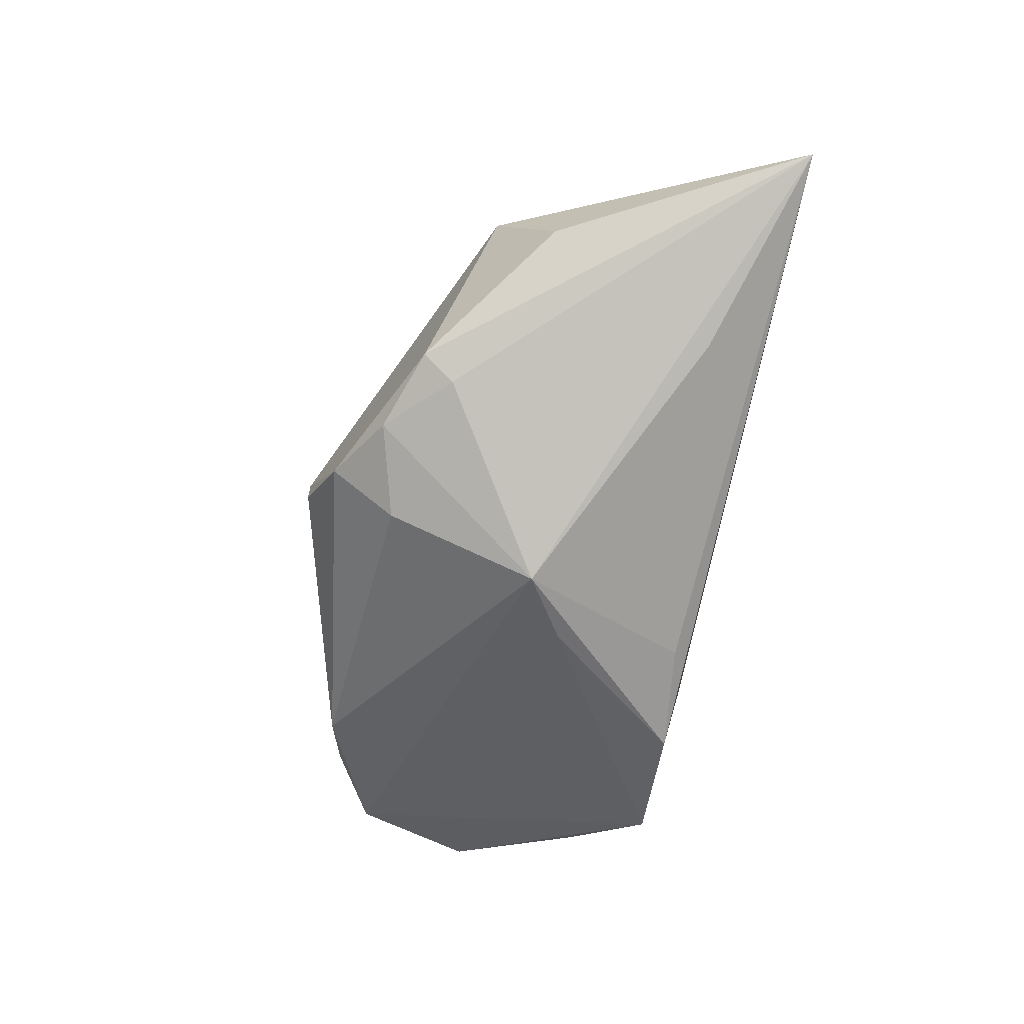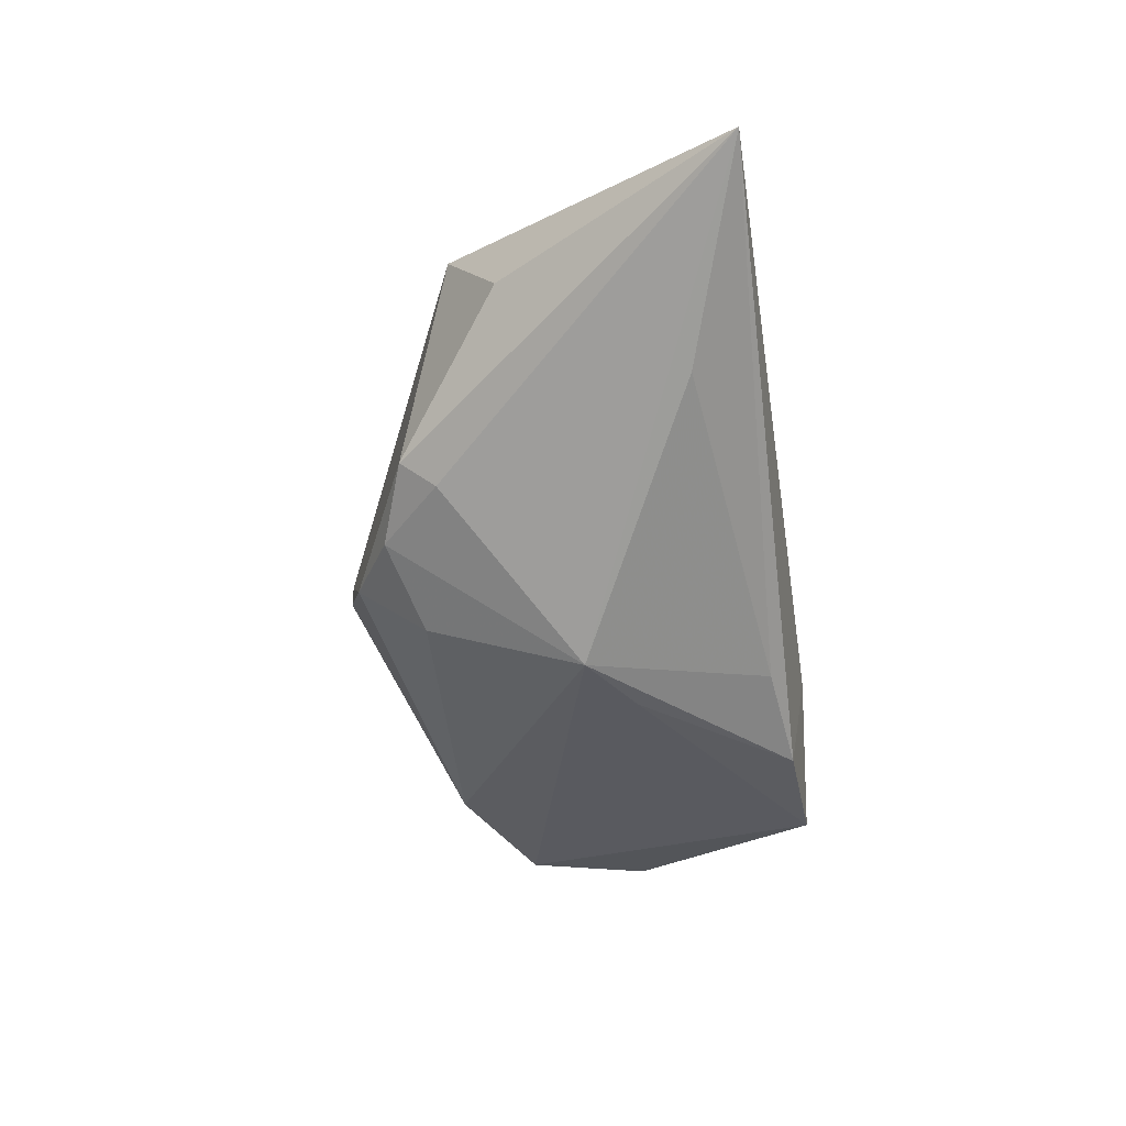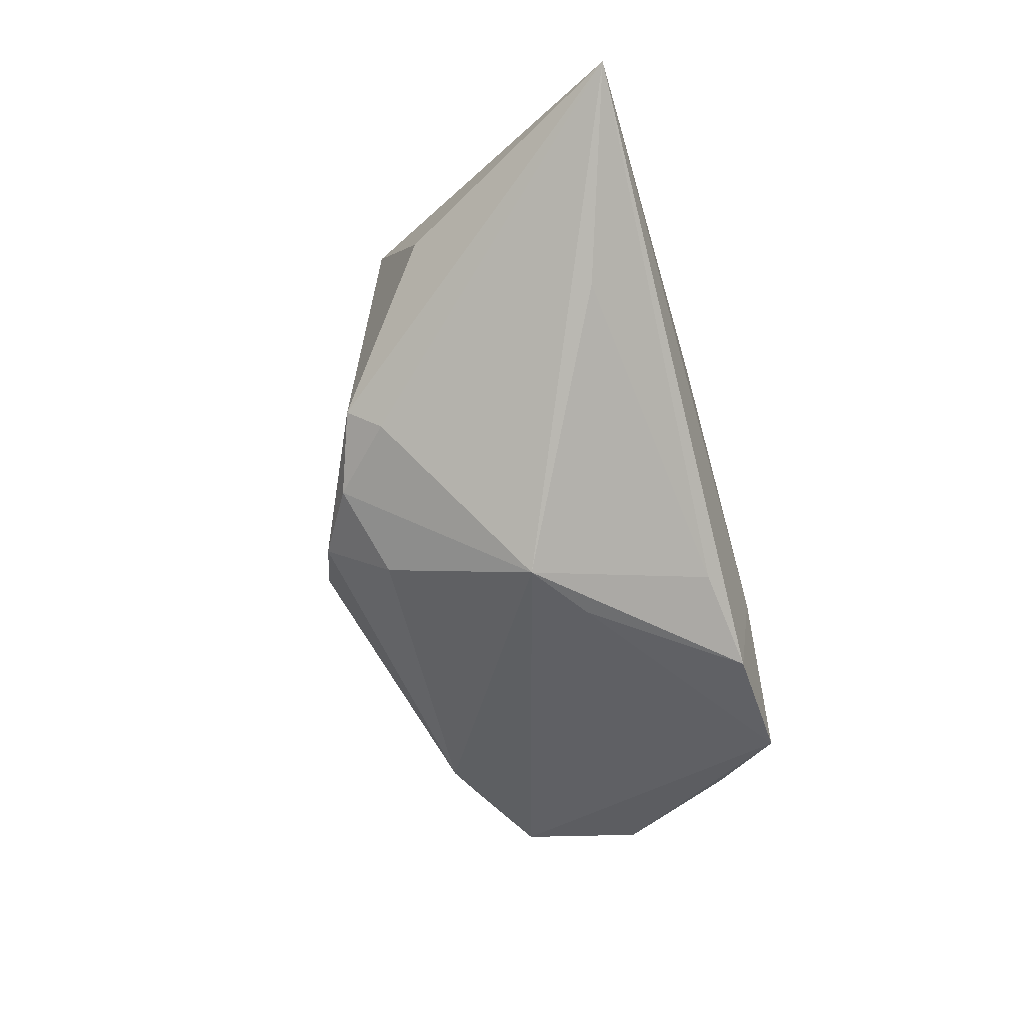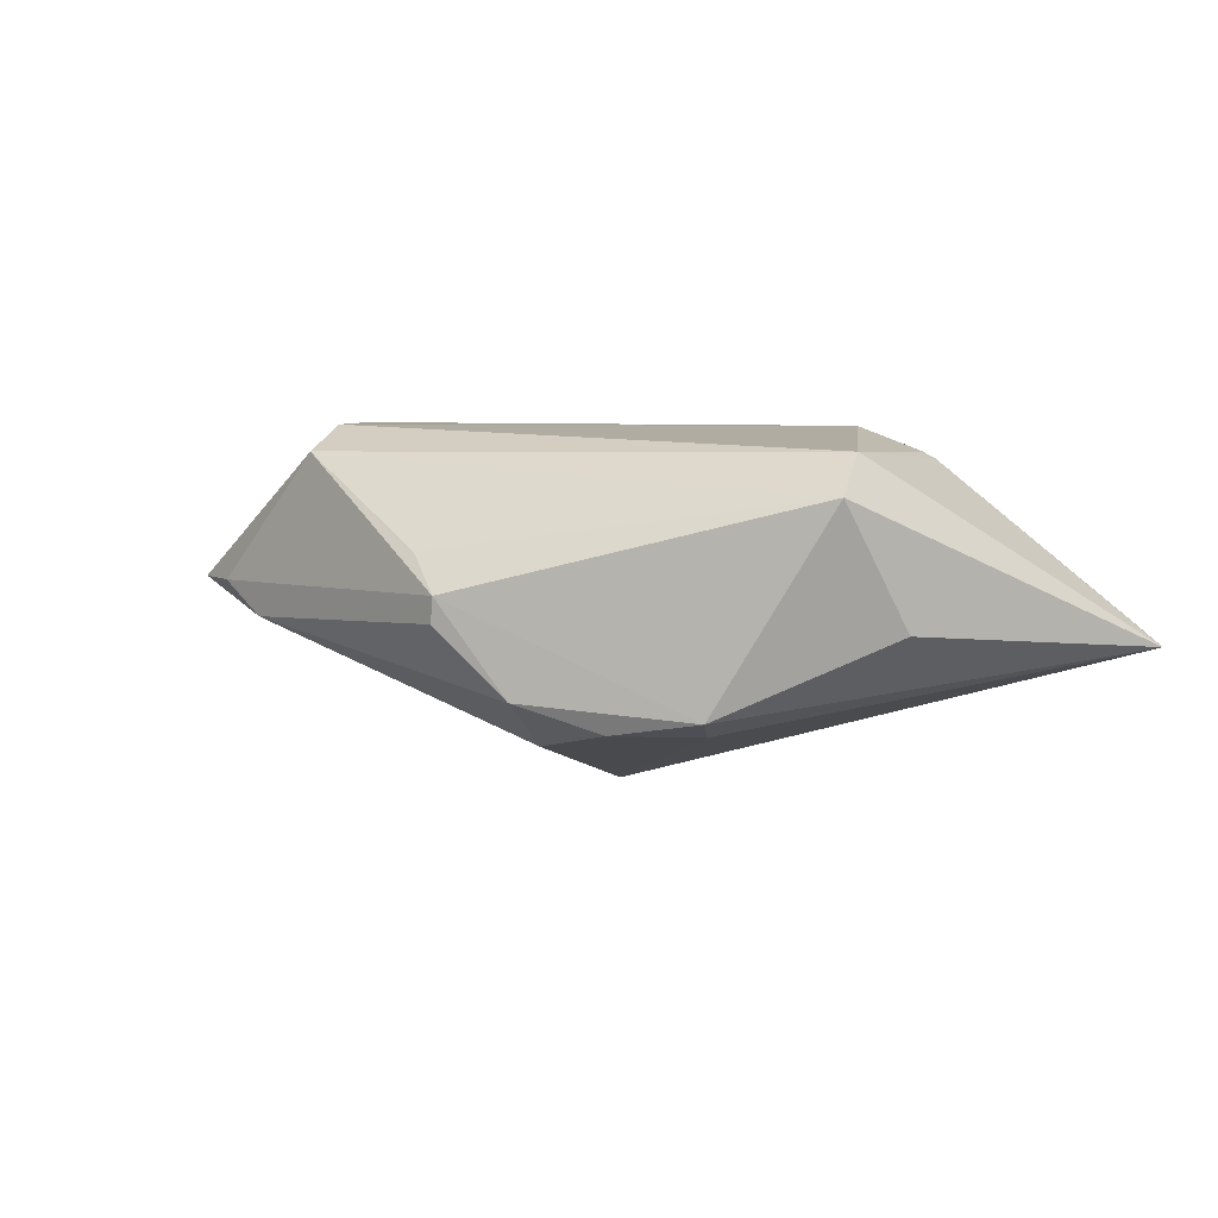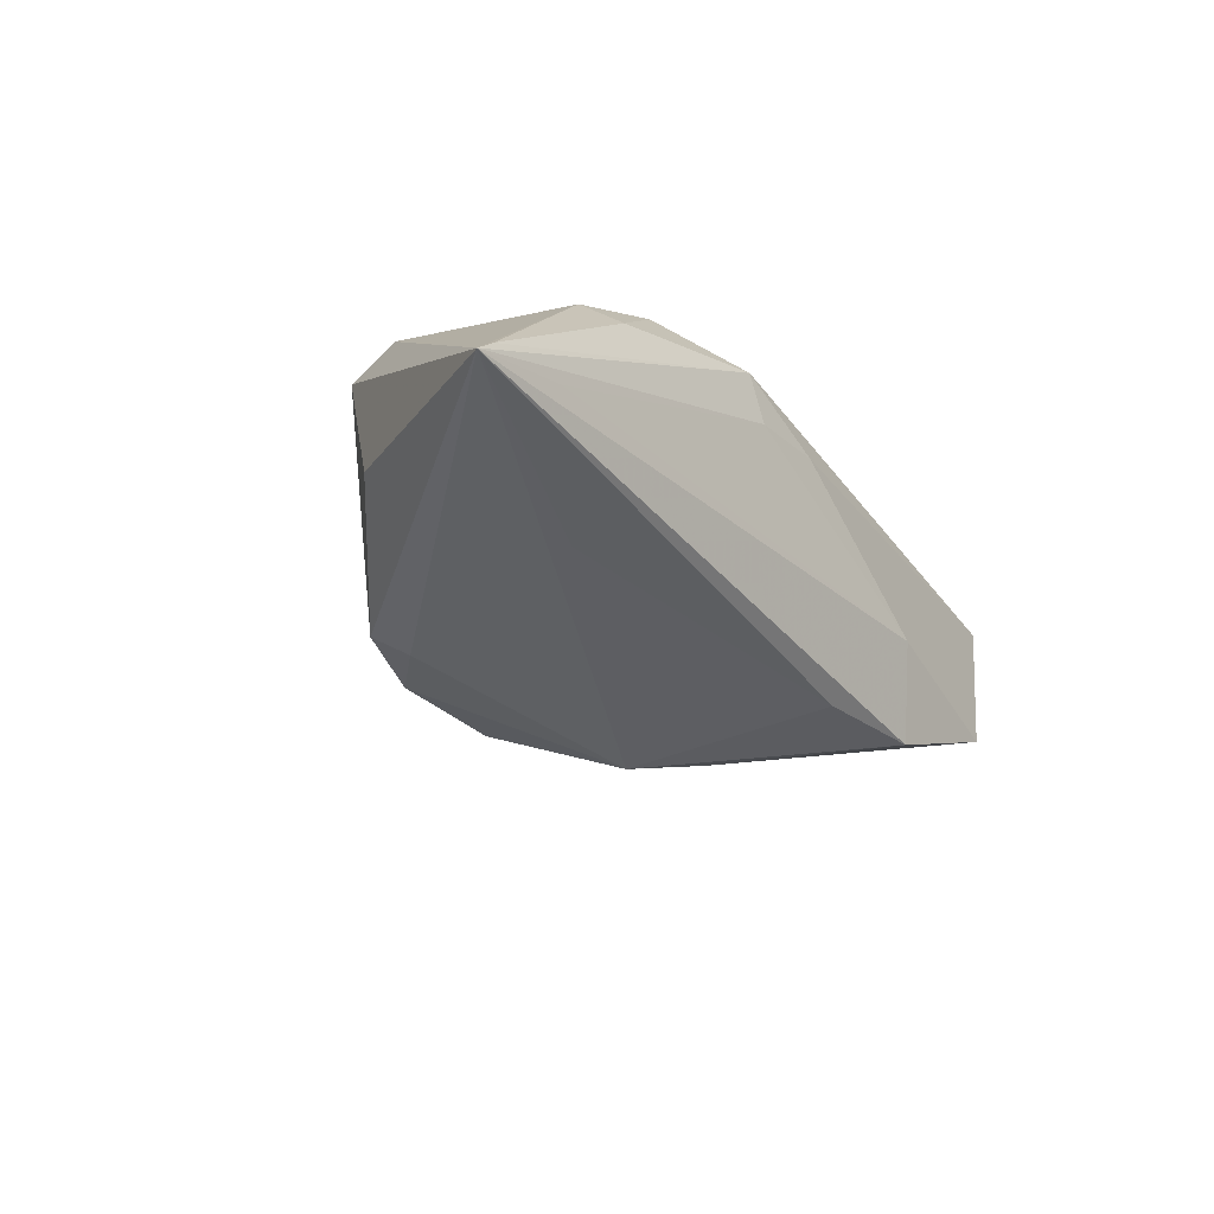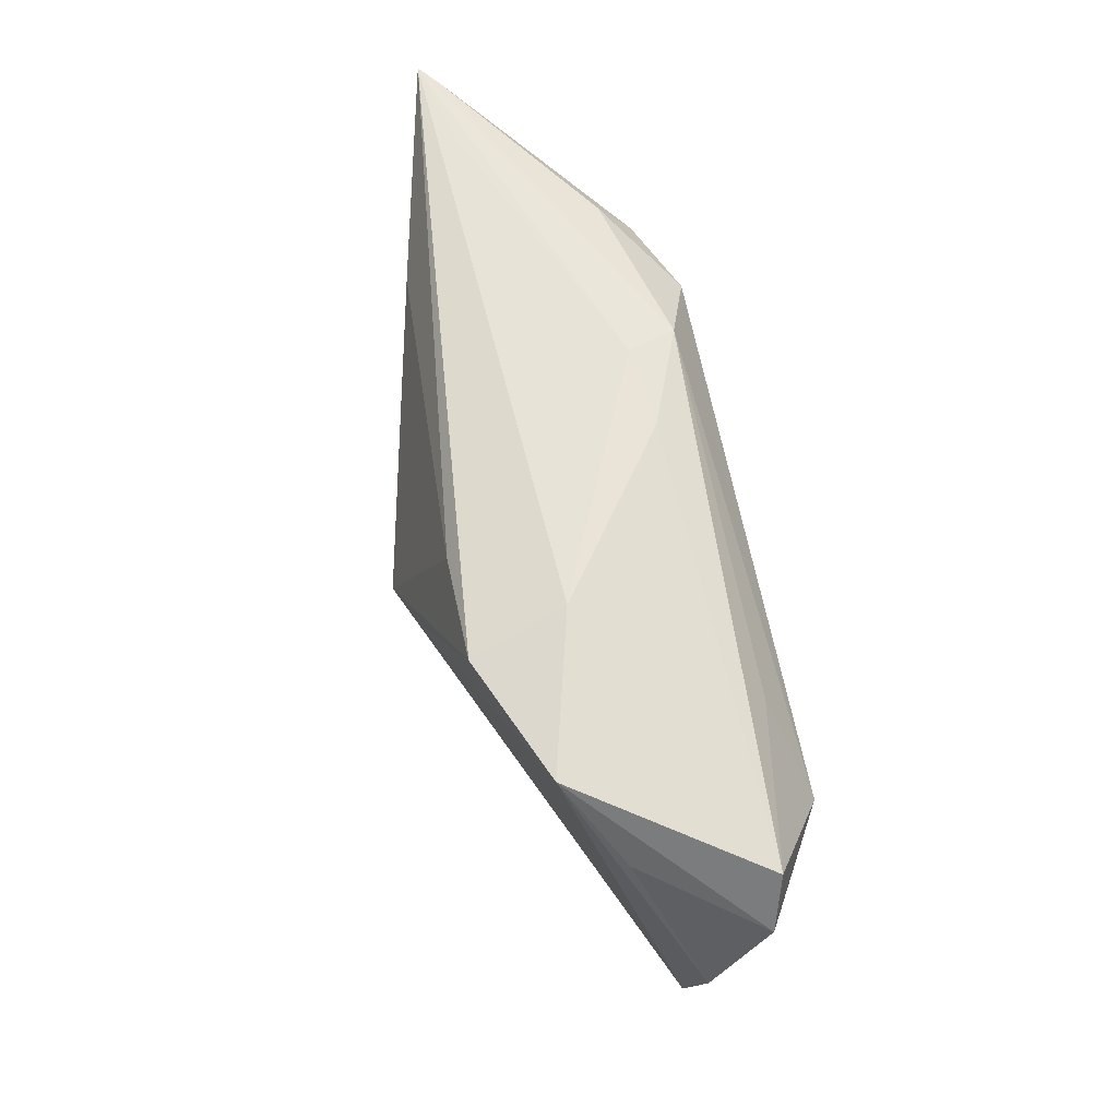
<metadata>
{"format":"obj","ext":"obj","renderer":"f3d","projection":"perspective","resolution":1024,"background":"white","views":[{"elev":-67.2,"azim":78.7,"up":"+Z"},{"elev":-53.8,"azim":98.4,"up":"+Z"},{"elev":-66.4,"azim":105.6,"up":"+Z"},{"elev":10.2,"azim":33.6,"up":"+Z"},{"elev":-24.9,"azim":126.6,"up":"+Z"},{"elev":61.3,"azim":-105.0,"up":"+Y"}]}
</metadata>
<code>
v -0.05304 -0.01755 -0.002294
v 0.003044 -0.002266 -0.02537
v 0.007066 -0.03178 -0.0097
v -0.03725 -0.002733 0.01788
v 0.04074 -0.01479 0.01456
v 0.03599 0.01501 0.0167
v -0.02143 0.0225 -0.02035
v 0.03716 0.01622 0.01578
v -0.05768 -0.001649 -0.001383
v -0.005856 0.003359 -0.02349
v -0.04163 0.005536 0.01614
v -0.0388 0.02352 -0.01472
v -0.001364 -0.03514 -0.0008946
v 0.004952 -0.0227 -0.01692
v 0.06113 0.02413 -0.004084
v 0.04565 -0.007304 -0.001762
v -0.04709 0.01446 -0.008367
v -0.03004 -0.01688 0.01908
v -0.03675 -0.02543 -0.004992
v 0.0369 0.02242 0.01106
v 0.02517 -0.0178 -0.01416
v 0.03719 0.01559 -0.01446
v 0.02549 0.01781 0.01908
v -0.007067 0.02083 -0.0195
v 0.01484 0.0245 0.01458
v 0.01296 0.0251 0.008315
v -0.001035 -0.03519 0.002473
v 0.0275 -0.02223 -0.01144
v -0.006316 -0.03187 0.006709
v 0.01675 -0.02609 -0.01342
v -0.02868 -0.024 0.01637
v 0.05087 0.02456 -0.004143
v -0.0572 0.009926 0.005717
v -0.05329 0.01702 0.007351
v -0.0188 0.0251 -0.00805
v 0.002125 0.02468 0.008645
v 0.06396 0.0244 -0.006195
v -0.03166 0.0152 0.01236
v 0.03955 -0.009269 0.01908
v -0.04407 -0.02332 -0.001225
f 19 40 1
f 1 2 19
f 40 31 1
f 1 18 33
f 1 31 18
f 39 23 18
f 18 31 39
f 39 31 5
f 39 6 23
f 39 5 37
f 37 2 22
f 18 23 4
f 23 11 4
f 33 18 4
f 4 11 33
f 33 11 34
f 27 40 19
f 27 31 40
f 7 2 10
f 2 1 10
f 23 6 8
f 8 39 37
f 6 39 8
f 24 2 7
f 24 22 2
f 24 7 37
f 37 22 24
f 37 5 16
f 21 2 37
f 21 30 2
f 19 2 14
f 2 30 14
f 33 34 12
f 12 17 33
f 7 10 12
f 12 10 1
f 25 11 23
f 36 34 25
f 25 26 36
f 37 26 25
f 5 31 29
f 29 27 5
f 31 27 29
f 3 14 30
f 19 14 3
f 9 1 33
f 33 17 9
f 9 12 1
f 17 12 9
f 28 16 5
f 28 3 30
f 30 21 28
f 5 27 28
f 27 3 28
f 37 16 28
f 28 21 37
f 35 34 36
f 35 12 34
f 36 26 35
f 37 7 35
f 7 12 35
f 38 34 11
f 11 25 38
f 38 25 34
f 20 25 23
f 23 8 20
f 13 27 19
f 19 3 13
f 13 3 27
f 32 26 37
f 37 35 32
f 32 35 26
f 15 8 37
f 15 20 8
f 37 25 15
f 25 20 15

</code>
